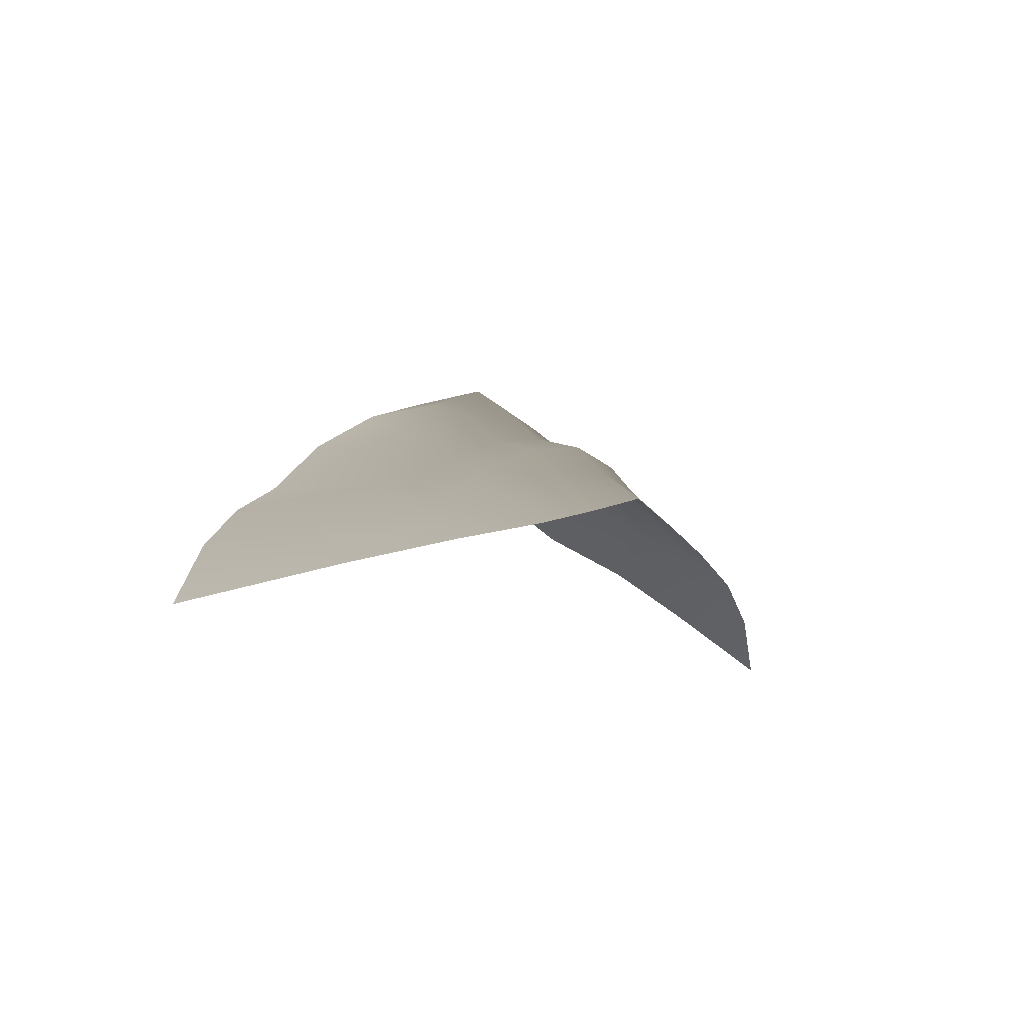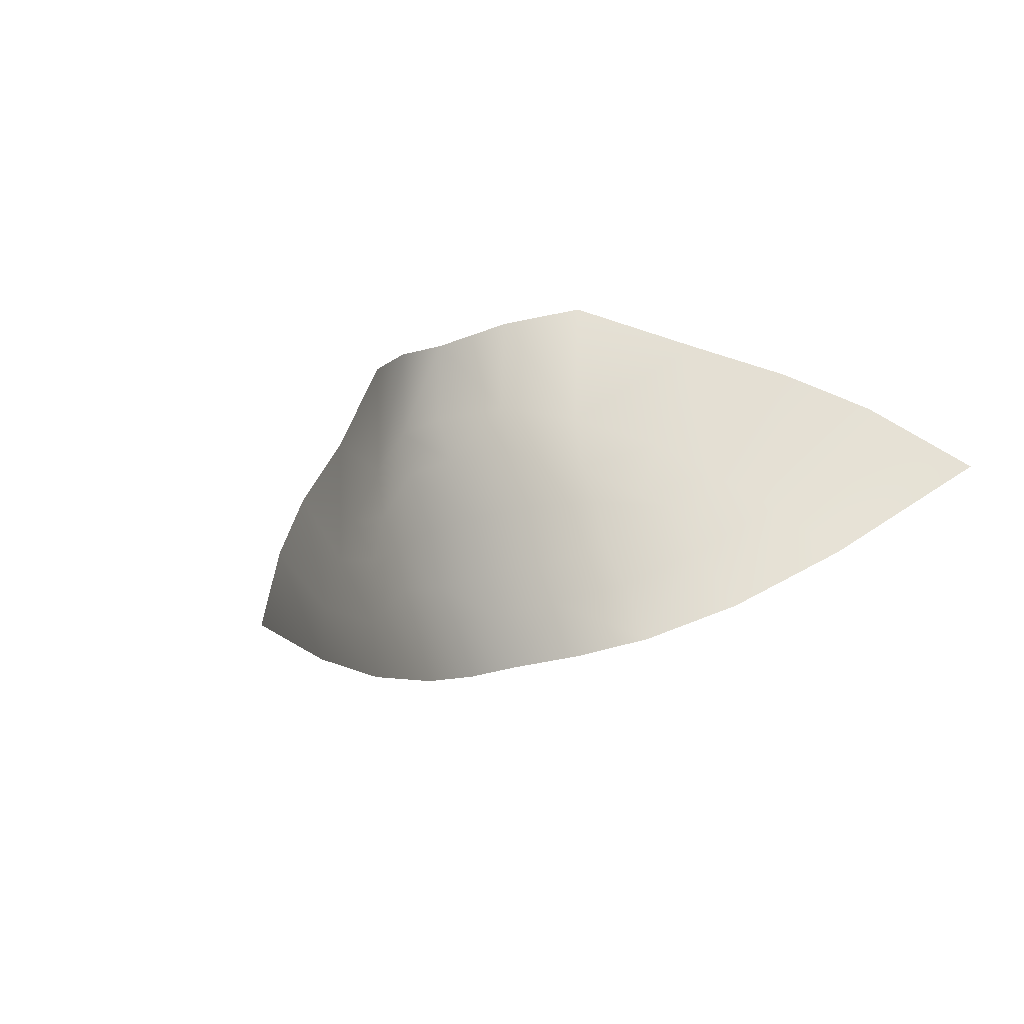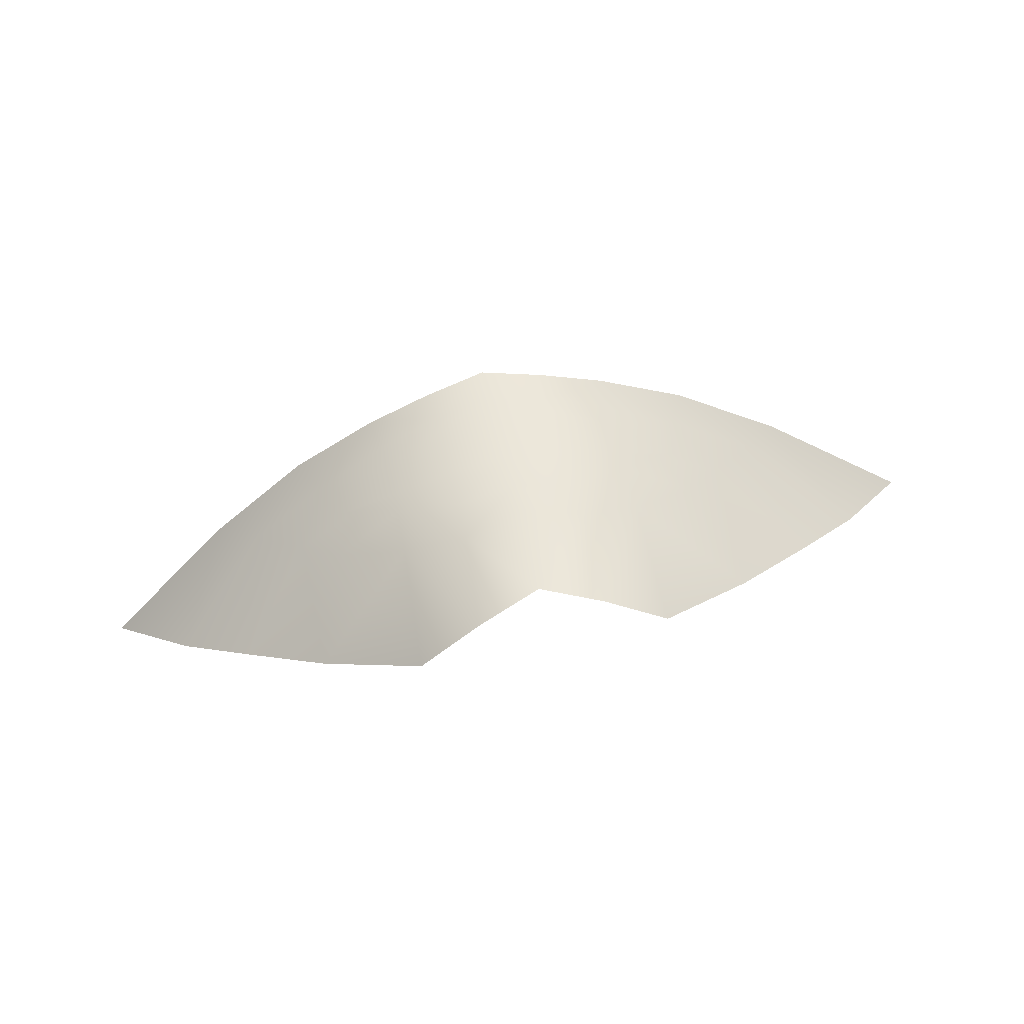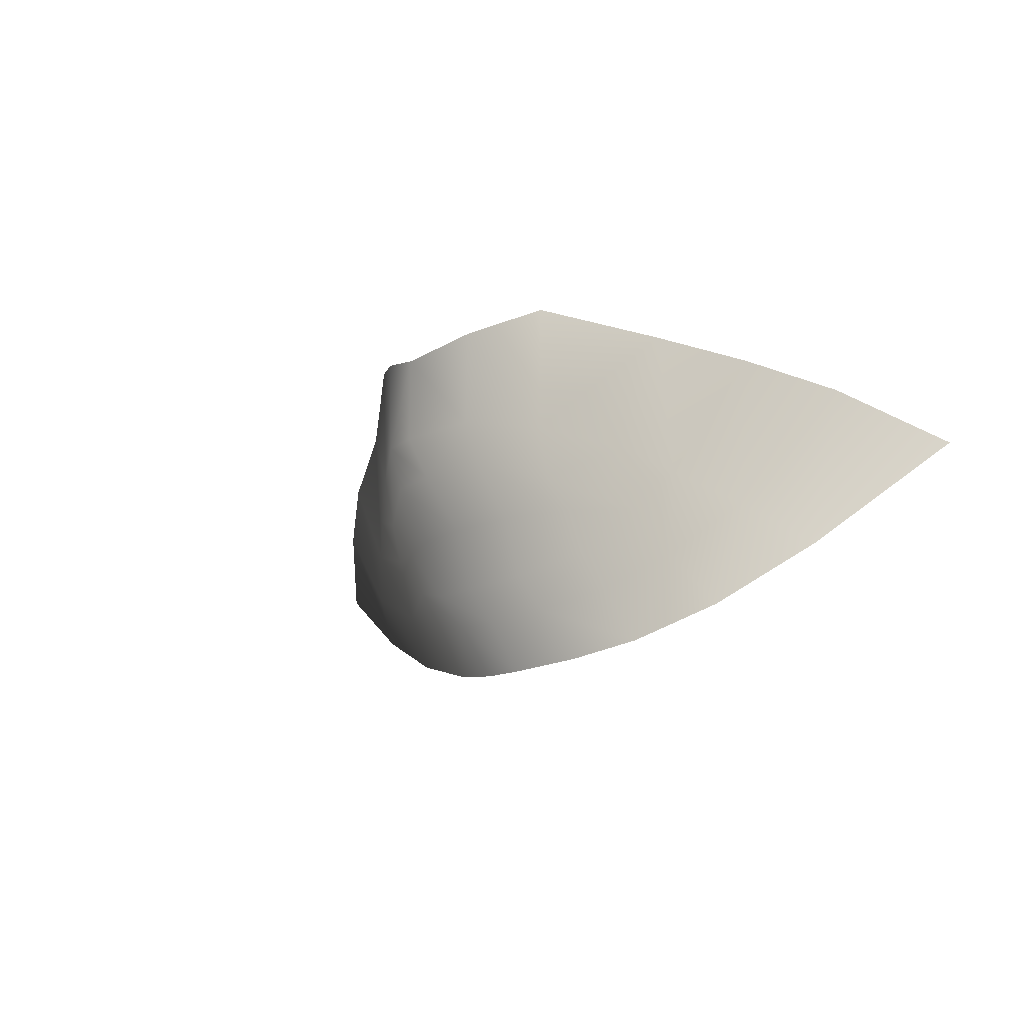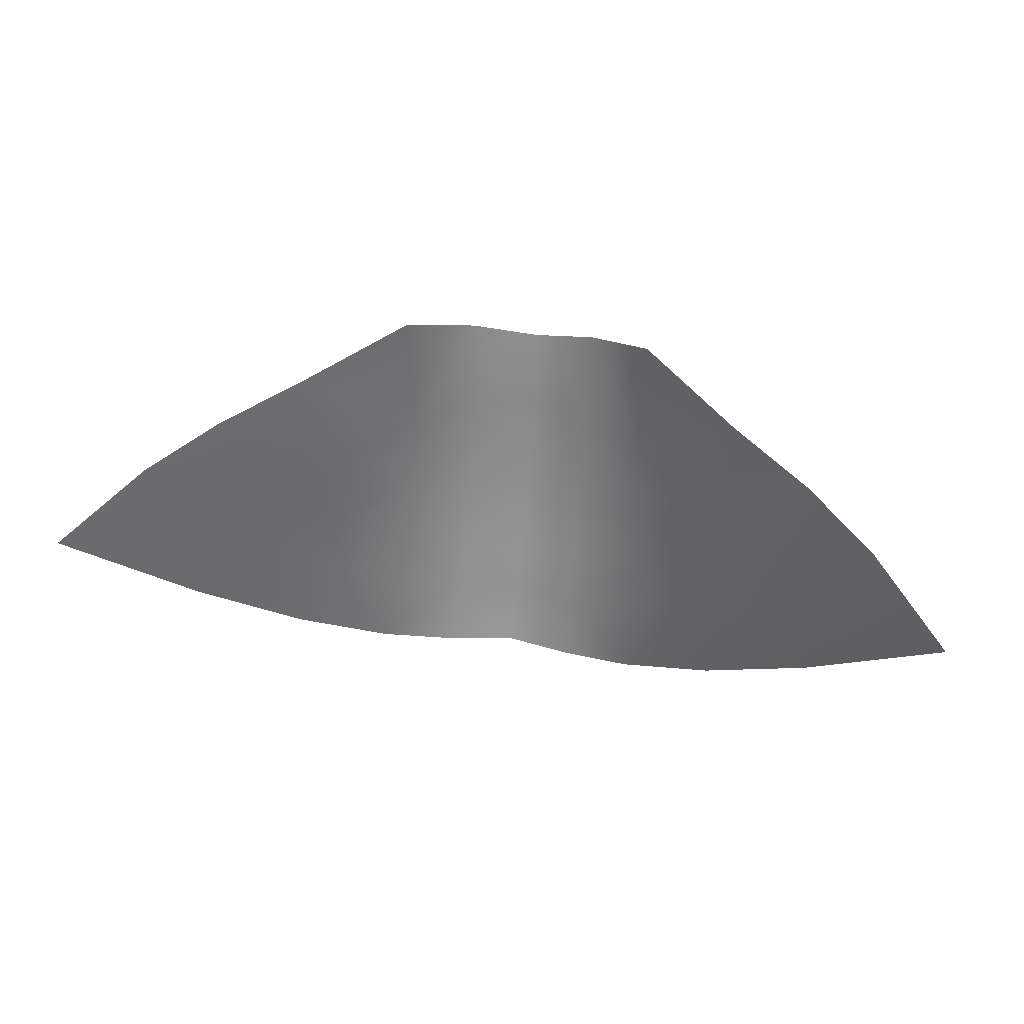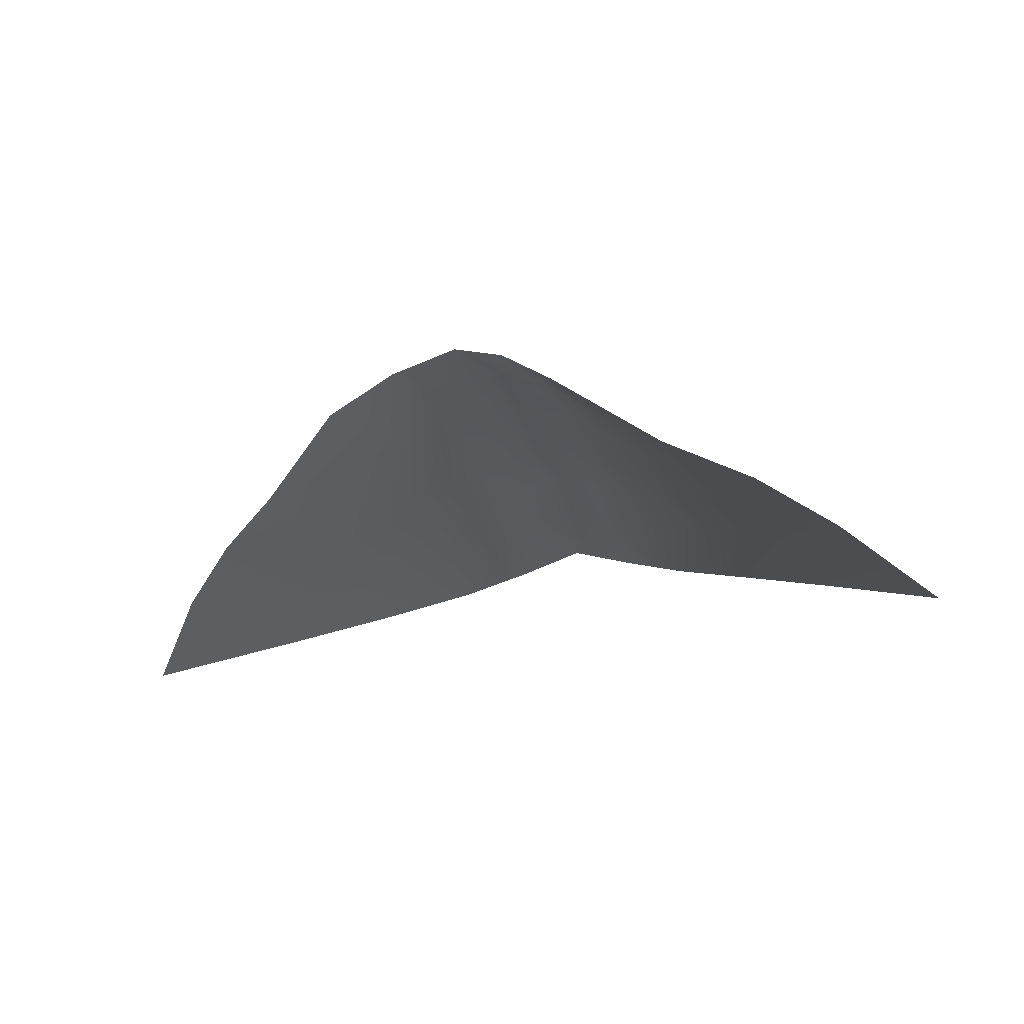
<metadata>
{"format":"obj","ext":"obj","renderer":"f3d","projection":"perspective","resolution":1024,"background":"white","views":[{"elev":-9.9,"azim":-48.7,"up":"+Z"},{"elev":-23.0,"azim":31.7,"up":"+Y"},{"elev":69.9,"azim":168.7,"up":"+Z"},{"elev":-15.8,"azim":47.7,"up":"+Y"},{"elev":36.8,"azim":-169.1,"up":"+Y"},{"elev":-15.8,"azim":-153.9,"up":"+Z"}]}
</metadata>
<code>
g The_M
v -0.01137 1.32 0.04938
v -0.005679 1.321 0.05325
v -0.005912 1.33 0.05332
v -0.01182 1.331 0.04947
v -0.02095 1.327 0.04328
v -0.01759 1.317 0.04483
v -0 1.328 0.05551
v -0 1.32 0.05558
v -0.02128 1.315 0.04193
v -0.02843 1.324 0.03977
v -0.02597 1.311 0.03815
v -0.03497 1.321 0.03537
v -0.03008 1.308 0.03317
v -0.02063 1.303 0.03594
v -0.01861 1.308 0.0397
v -0.0124 1.301 0.03806
v -0.01177 1.306 0.04147
v -0.005639 1.304 0.04372
v -0.006122 1.3 0.0399
v -0.04219 1.315 0.02916
v -0.01528 1.313 0.04414
v -0.01728 1.312 0.04212
v -0.01132 1.312 0.04588
v -0.01148 1.309 0.0442
v -0.01861 1.308 0.0397
v -0.00569 1.307 0.04668
v -0.005666 1.312 0.04841
v -0 1.312 0.04946
v -0 1.307 0.04776
v -0.005671 1.317 0.05194
v -0.01134 1.315 0.04828
v -0 1.317 0.05338
v -0 1.317 0.05338
v 0.005517 1.321 0.05325
v 0.005671 1.317 0.05194
v 0.01134 1.315 0.04828
v 0.01132 1.312 0.04588
v 0.005666 1.312 0.04841
v 0.01137 1.32 0.04938
v 0.005912 1.33 0.05332
v 0.01182 1.331 0.04947
v 0.02095 1.327 0.04328
v 0.01759 1.317 0.04483
v -0 1.328 0.05551
v -0 1.32 0.05558
v 0.02128 1.315 0.04193
v 0.02843 1.324 0.03977
v 0.02597 1.311 0.03815
v 0.03497 1.321 0.03537
v 0.03008 1.308 0.03317
v 0.02063 1.303 0.03594
v 0.01861 1.308 0.0397
v 0.0124 1.301 0.03806
v 0.01177 1.306 0.04147
v 0.005639 1.304 0.04372
v 0.006122 1.3 0.0399
v 0.04219 1.315 0.02916
v 0.01528 1.313 0.04414
v 0.01728 1.312 0.04212
v 0.01148 1.309 0.0442
v 0.01861 1.308 0.0397
v 0.00569 1.307 0.04668
v -0 1.312 0.04946
v -0 1.307 0.04776
v 0.02128 1.315 0.04193
v -0 1.304 0.04493
v -0 1.299 0.04181
v -0 1.304 0.04493
v -0 1.299 0.04181
v -0.02128 1.315 0.04193
f 1 2 3
f 1 3 4
f 5 1 4
f 5 6 1
f 7 3 2
f 7 2 8
f 9 6 5
f 9 5 10
f 11 9 10
f 11 10 12
f 12 13 11
f 11 13 14
f 11 14 15
f 15 14 16
f 15 16 17
f 16 18 17
f 16 19 18
f 12 20 13
f 9 21 6
f 9 22 21
f 23 21 22
f 23 22 24
f 18 24 17
f 25 17 24
f 25 24 22
f 18 26 24
f 23 24 26
f 23 26 27
f 28 27 26
f 28 26 29
f 23 27 30
f 28 30 27
f 23 30 31
f 31 21 23
f 31 30 2
f 2 30 32
f 2 32 8
f 31 2 1
f 6 21 31
f 6 31 1
f 28 33 30
f 34 8 33
f 34 33 35
f 36 34 35
f 37 36 35
f 37 35 38
f 36 39 34
f 39 40 34
f 39 41 40
f 42 41 39
f 42 39 43
f 43 39 36
f 44 34 40
f 44 45 34
f 46 42 43
f 46 47 42
f 48 47 46
f 48 49 47
f 49 48 50
f 48 51 50
f 48 52 51
f 52 53 51
f 52 54 53
f 53 54 55
f 53 55 56
f 49 50 57
f 46 43 58
f 46 58 59
f 37 59 58
f 37 60 59
f 55 54 60
f 61 59 60
f 61 60 54
f 55 60 62
f 37 62 60
f 37 38 62
f 63 62 38
f 63 64 62
f 52 65 59
f 52 48 65
f 36 37 58
f 43 36 58
f 66 55 62
f 66 62 29
f 63 38 35
f 63 35 32
f 67 55 66
f 67 56 55
f 68 64 26
f 68 26 18
f 69 68 18
f 69 18 19
f 15 22 70
f 15 70 11

</code>
